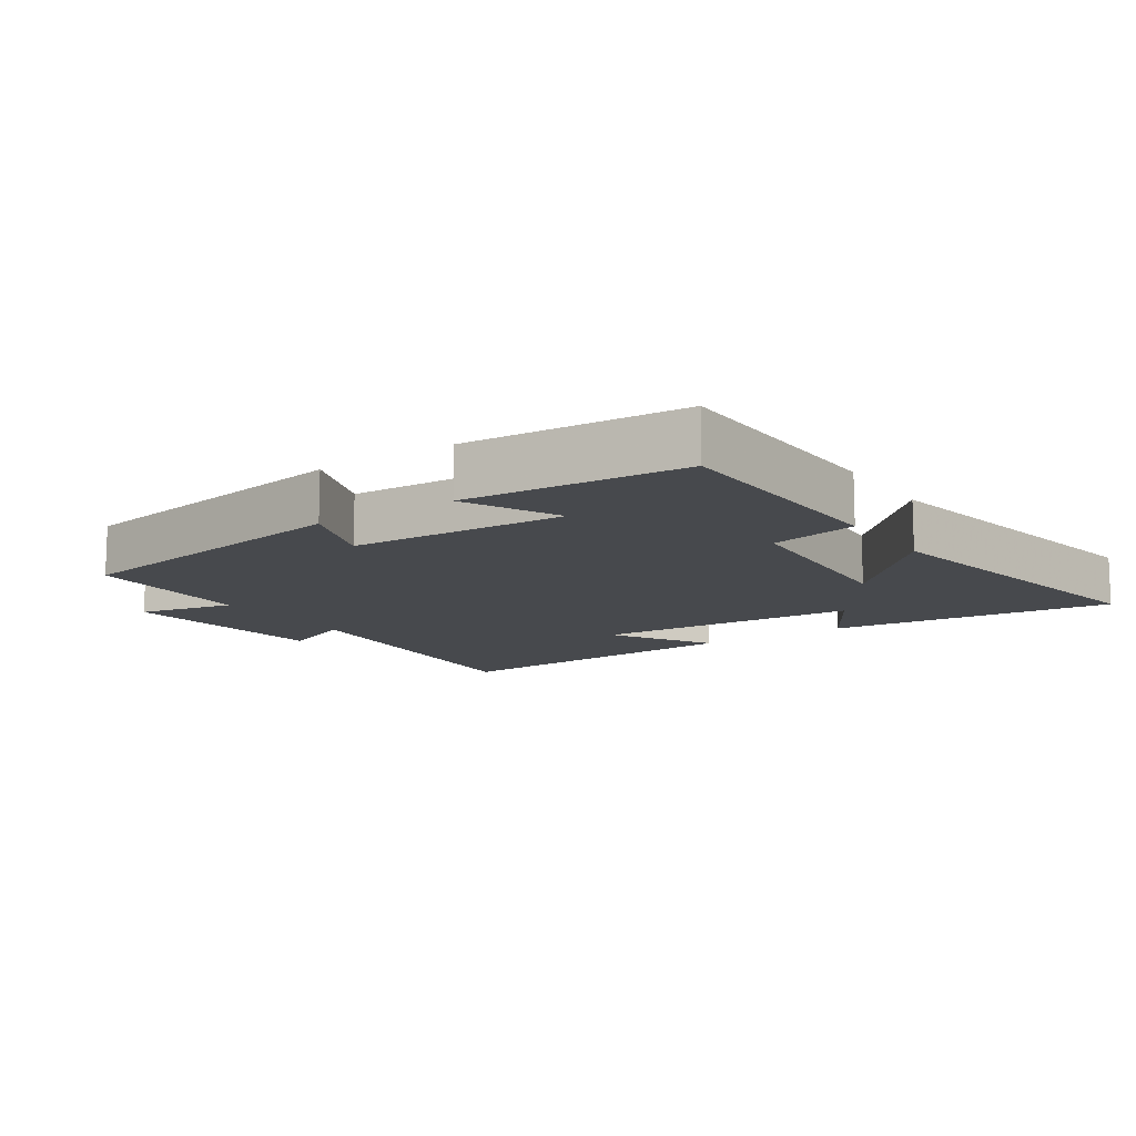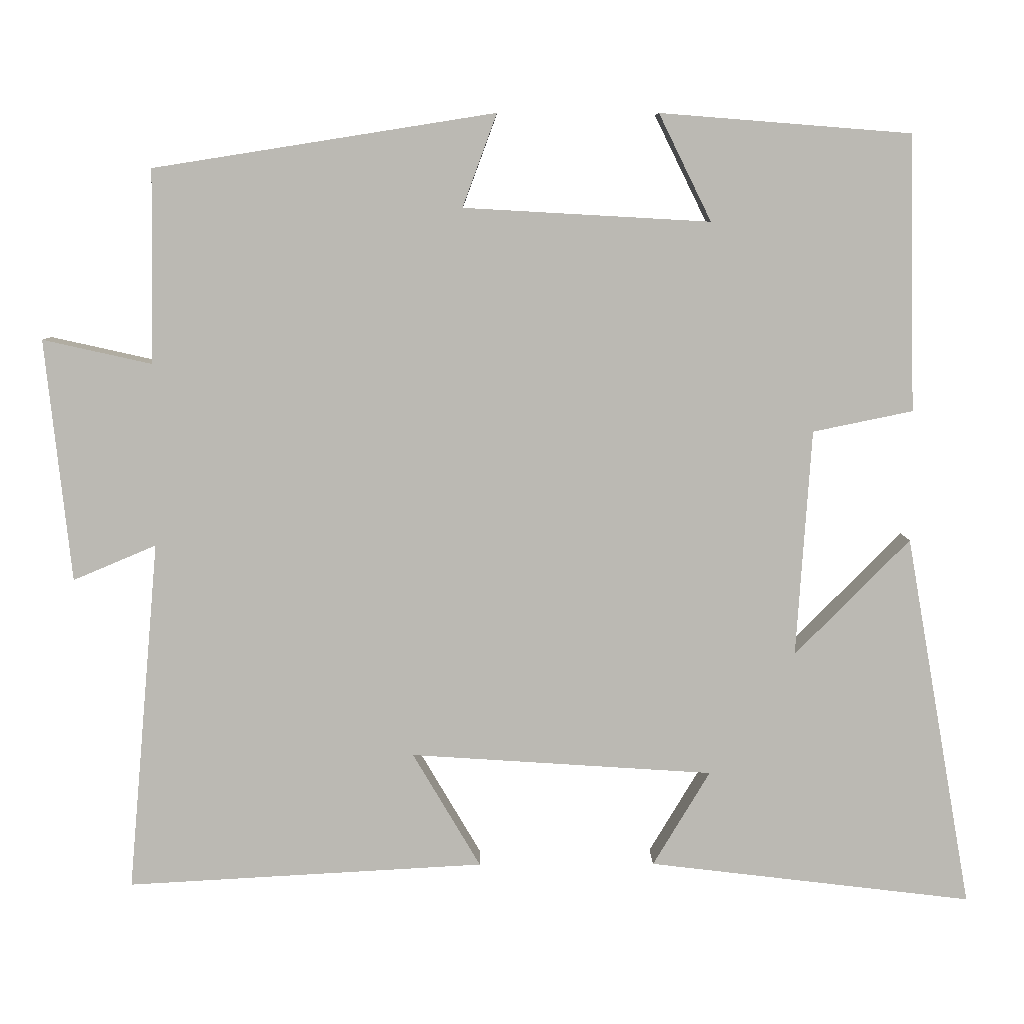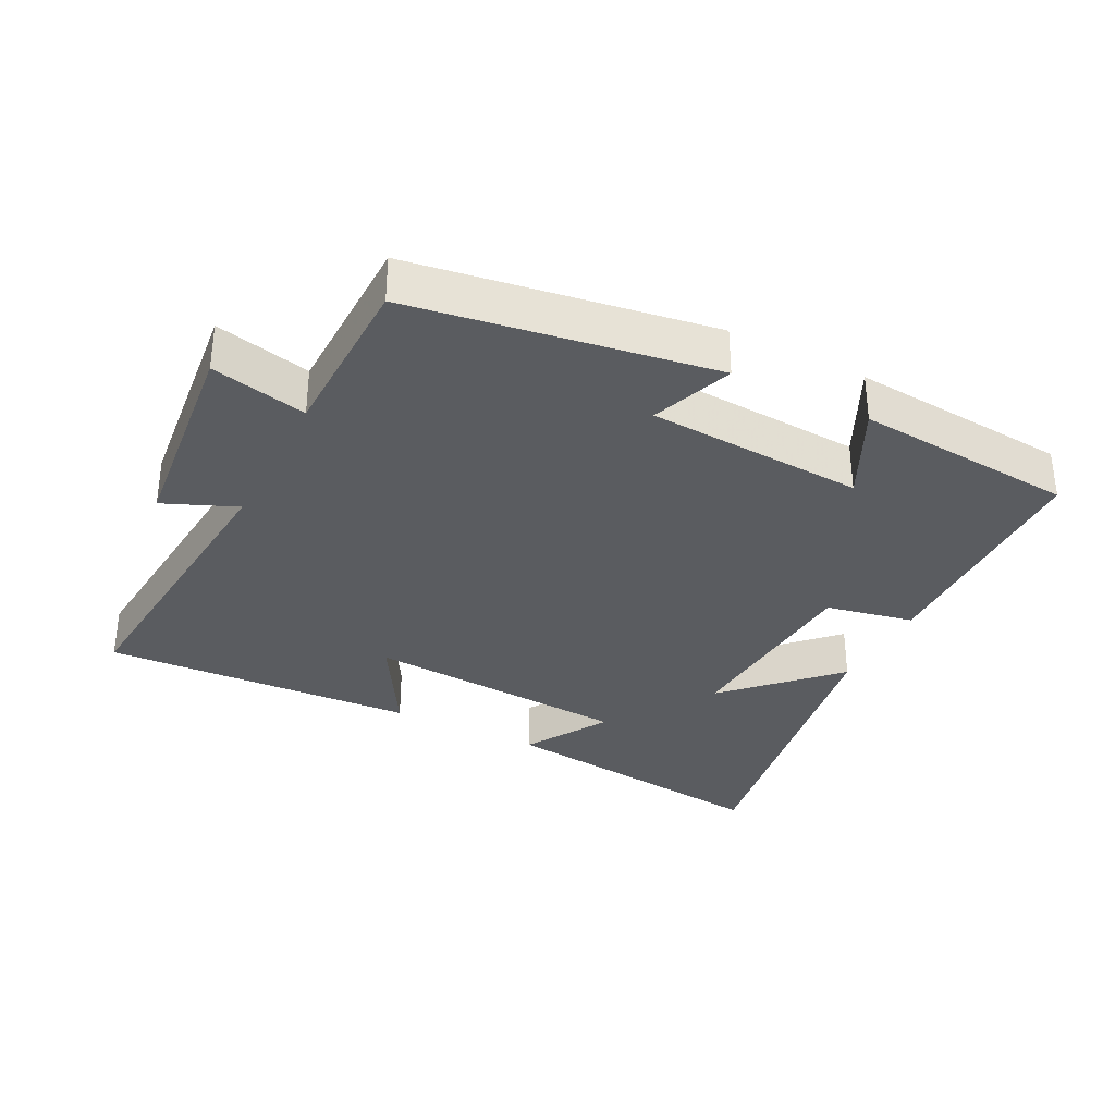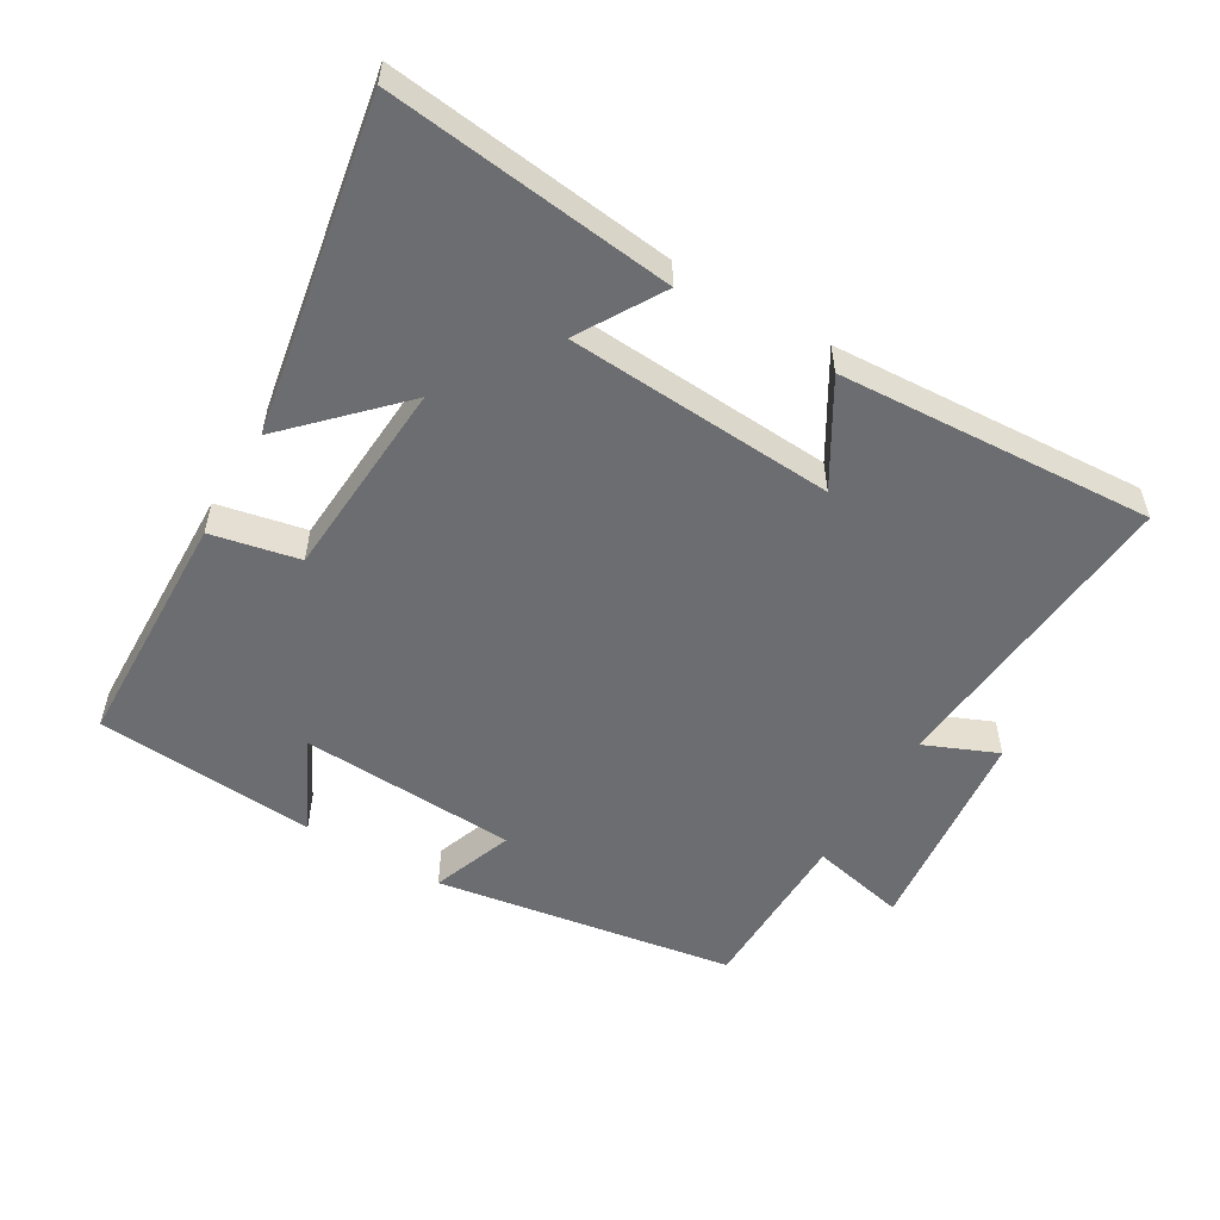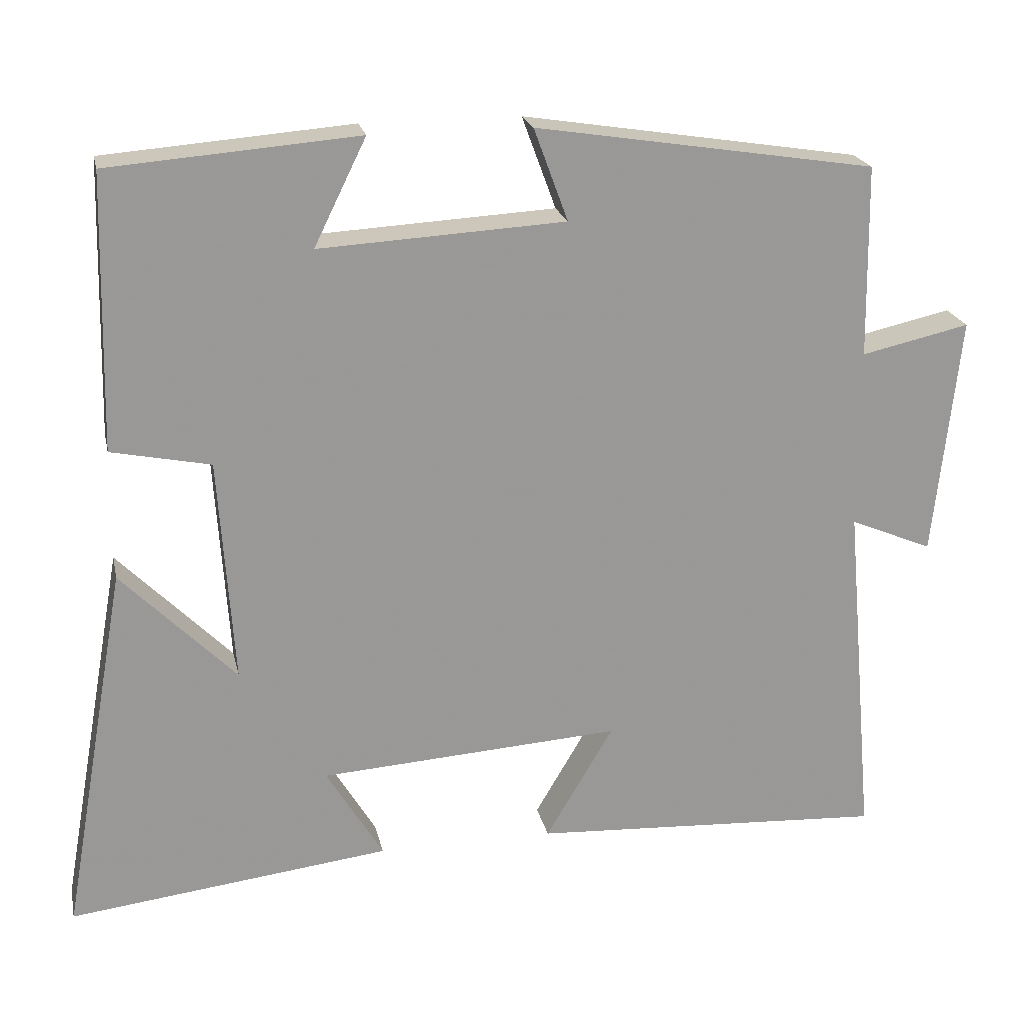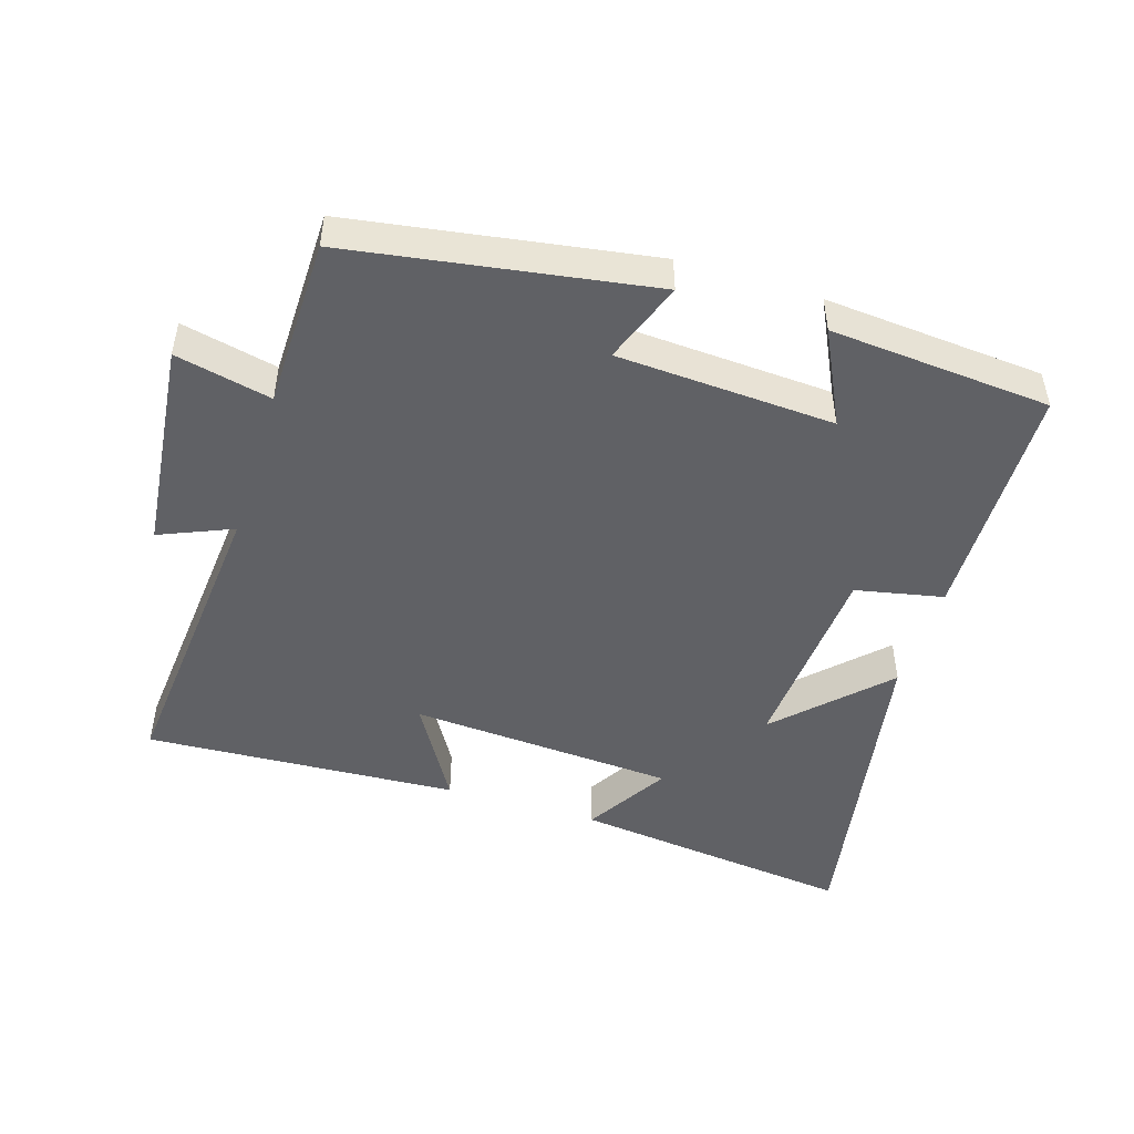
<metadata>
{"format":"obj","ext":"obj","renderer":"f3d","projection":"perspective","resolution":1024,"background":"white","views":[{"elev":-12.2,"azim":34.1,"up":"+Y"},{"elev":7.1,"azim":-0.8,"up":"+Z"},{"elev":-33.6,"azim":-27.1,"up":"+Y"},{"elev":-54.0,"azim":149.6,"up":"+Y"},{"elev":21.4,"azim":168.0,"up":"+Z"},{"elev":-48.0,"azim":-17.4,"up":"+Y"}]}
</metadata>
<code>
v -0.496 0.07 0.429
v -0.048 0.07 0.5
v -0.093 0.07 0.378
v 0.231 0.07 0.36
v 0.162 0.07 0.5
v 0.491 0.07 0.474
v 0.5 0.07 0.112
v 0.369 0.07 0.085
v 0.349 0.07 -0.213
v 0.5 0.07 -0.06
v 0.587 0.07 -0.551
v 0.162 0.07 -0.5
v 0.237 0.07 -0.375
v -0.161 0.07 -0.349
v -0.072 0.07 -0.5
v -0.541 0.07 -0.526
v -0.5 0.07 -0.065
v -0.609 0.07 -0.111
v -0.643 0.07 0.207
v -0.5 0.07 0.175
v -0.496 0 0.429
v -0.048 0 0.5
v -0.093 0 0.378
v 0.231 0 0.36
v 0.162 0 0.5
v 0.491 0 0.474
v 0.5 0 0.112
v 0.369 0 0.085
v 0.349 0 -0.213
v 0.5 0 -0.06
v 0.587 0 -0.551
v 0.162 0 -0.5
v 0.237 0 -0.375
v -0.161 0 -0.349
v -0.072 0 -0.5
v -0.541 0 -0.526
v -0.5 0 -0.065
v -0.609 0 -0.111
v -0.643 0 0.207
v -0.5 0 0.175
f 17 18 19 20
f 17 20 1 2
f 14 15 16 17
f 13 14 17
f 10 11 12 13
f 9 10 13
f 8 9 13 17
f 4 5 6 7
f 3 4 7 8
f 17 2 3
f 3 8 17
f 40 39 38 37
f 22 21 40 37
f 37 36 35 34
f 37 34 33
f 33 32 31 30
f 33 30 29
f 37 33 29 28
f 27 26 25 24
f 28 27 24 23
f 23 22 37
f 37 28 23
f 1 21 22 2
f 2 22 23 3
f 3 23 24 4
f 4 24 25 5
f 5 25 26 6
f 6 26 27 7
f 7 27 28 8
f 8 28 29 9
f 9 29 30 10
f 10 30 31 11
f 11 31 32 12
f 12 32 33 13
f 13 33 34 14
f 14 34 35 15
f 15 35 36 16
f 16 36 37 17
f 17 37 38 18
f 18 38 39 19
f 19 39 40 20
f 20 40 21 1

</code>
